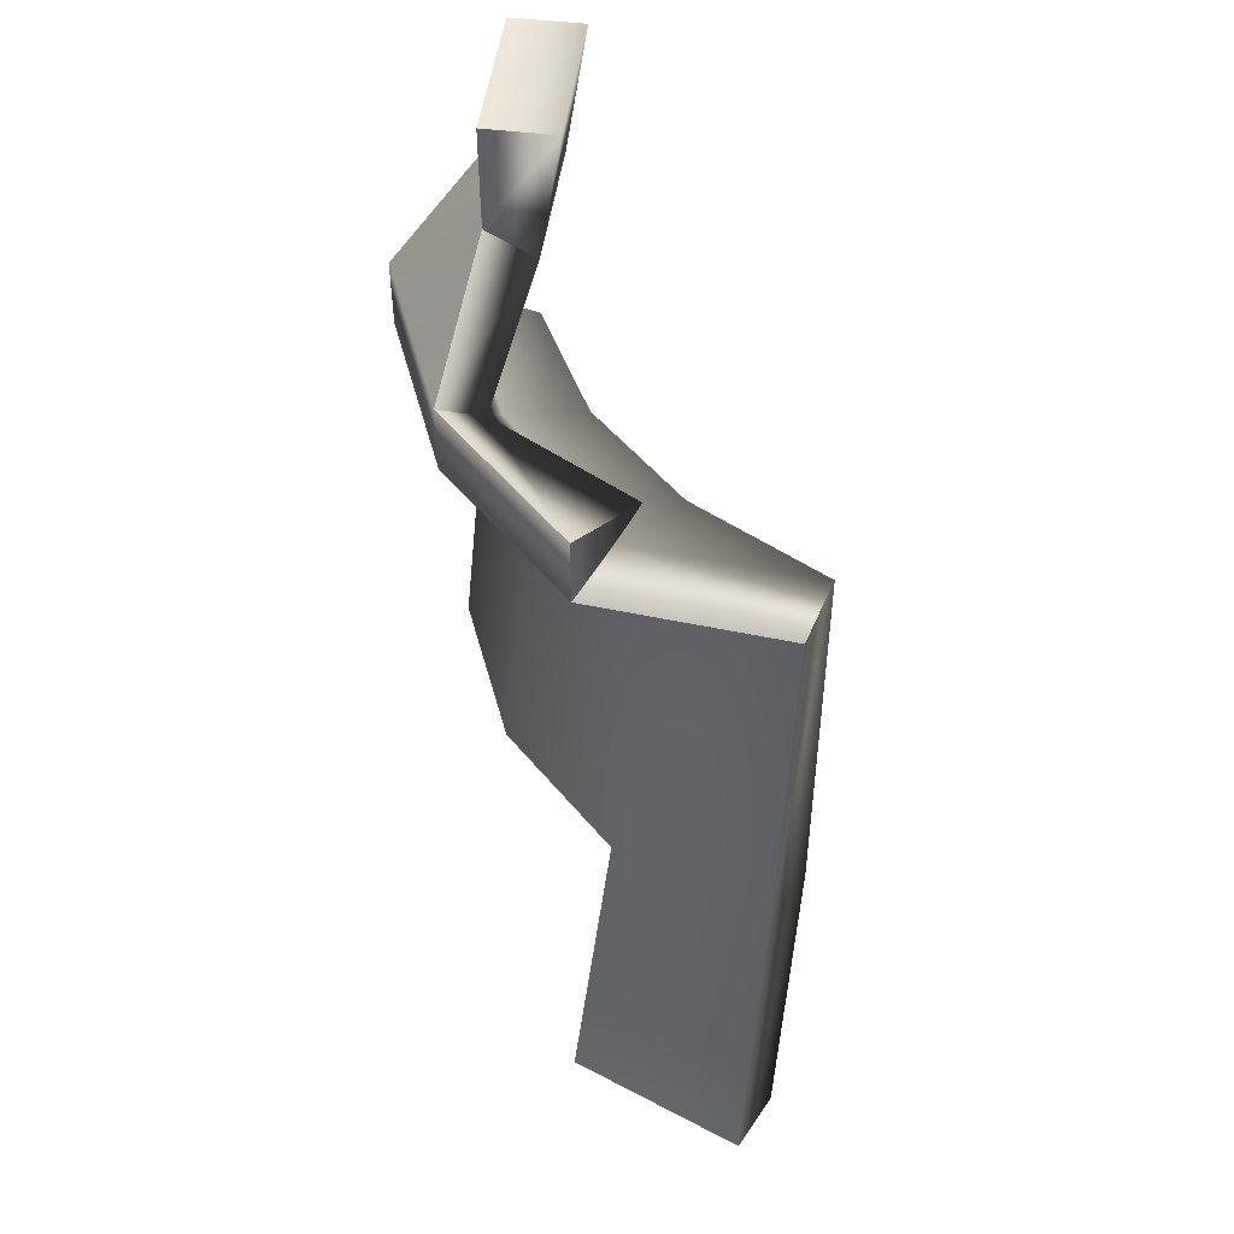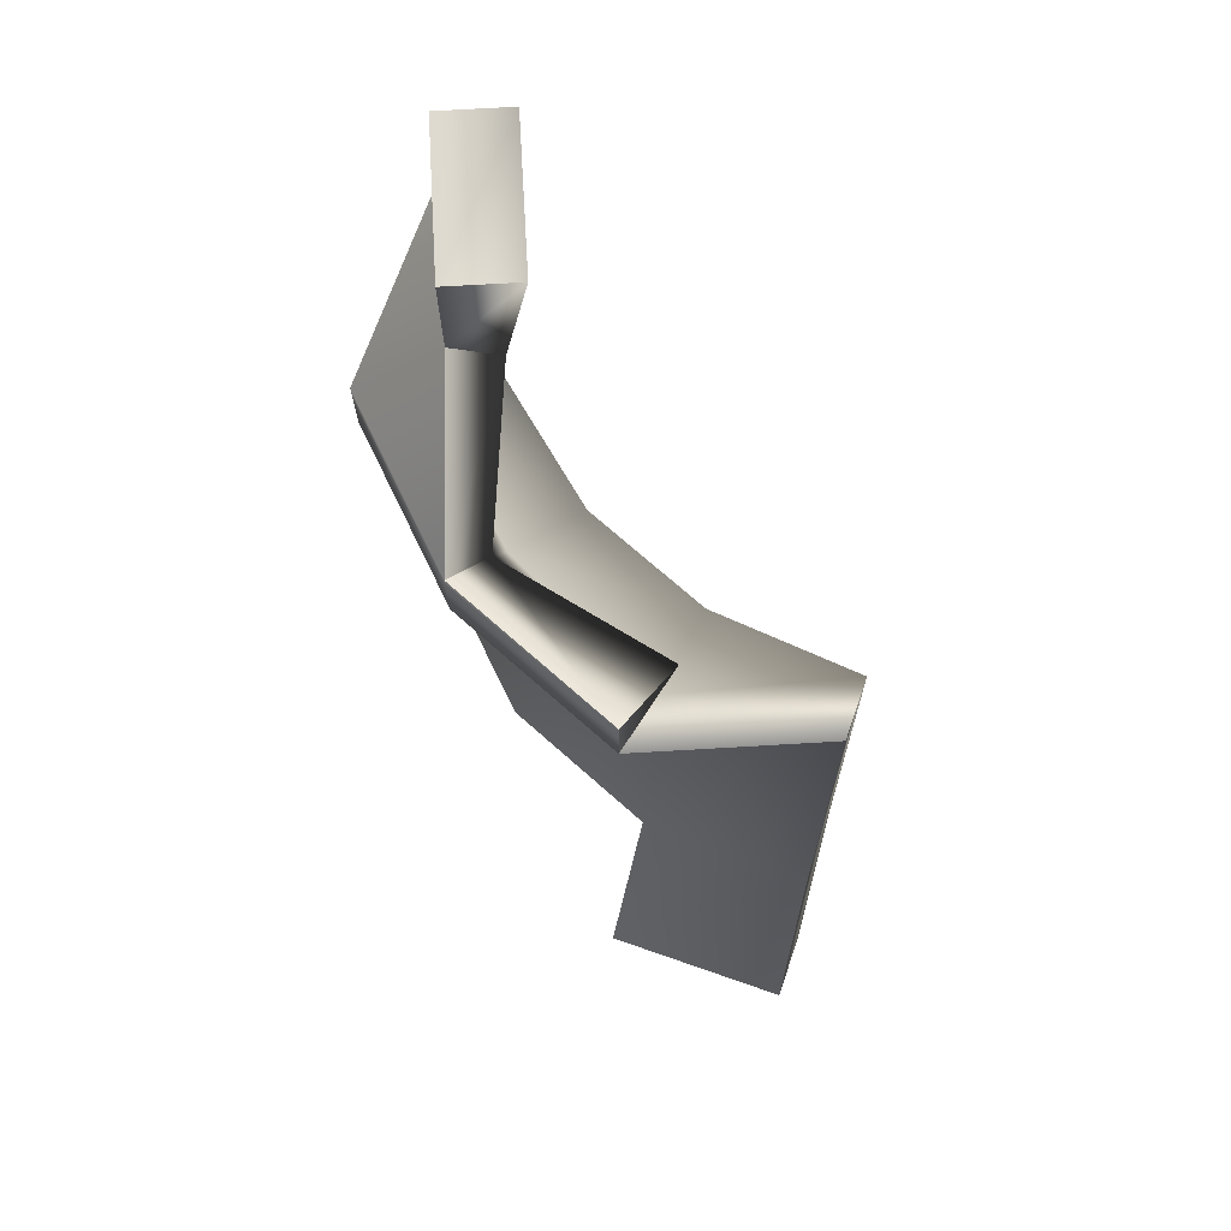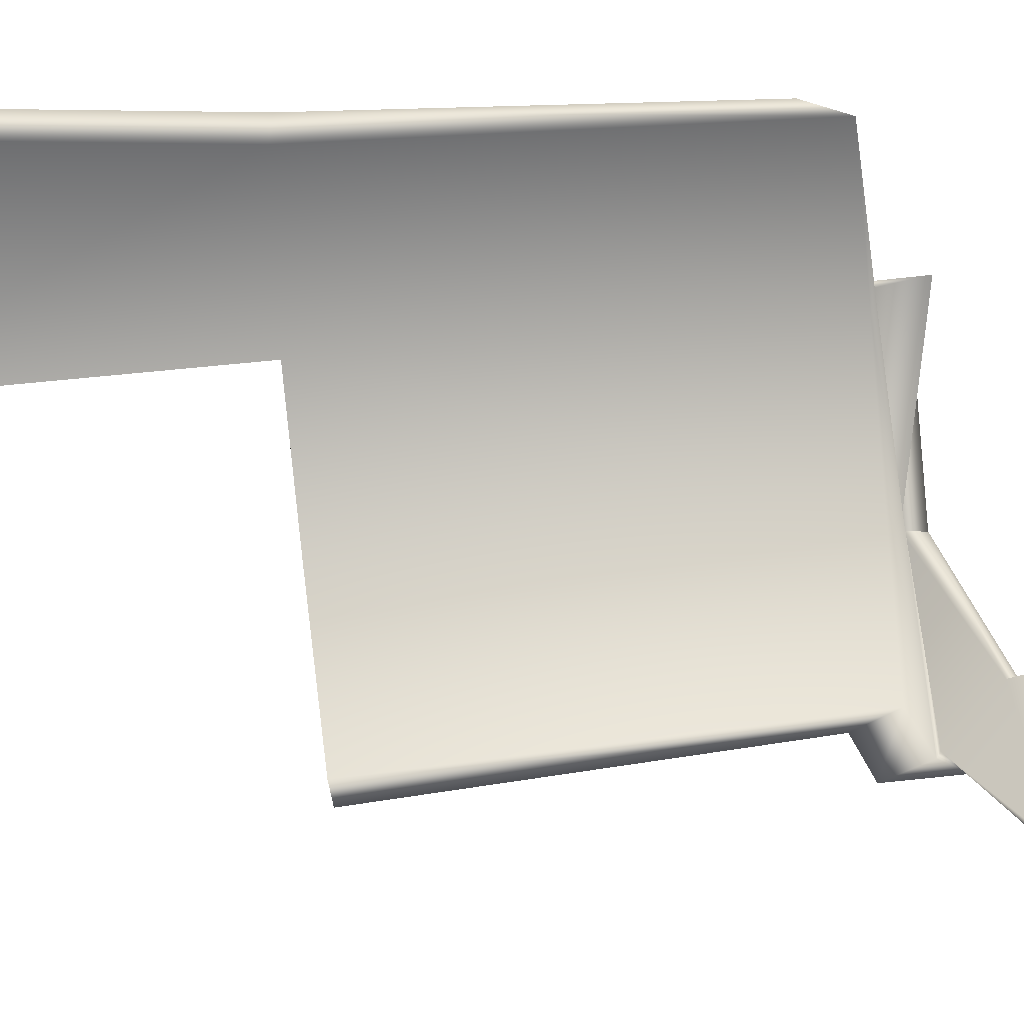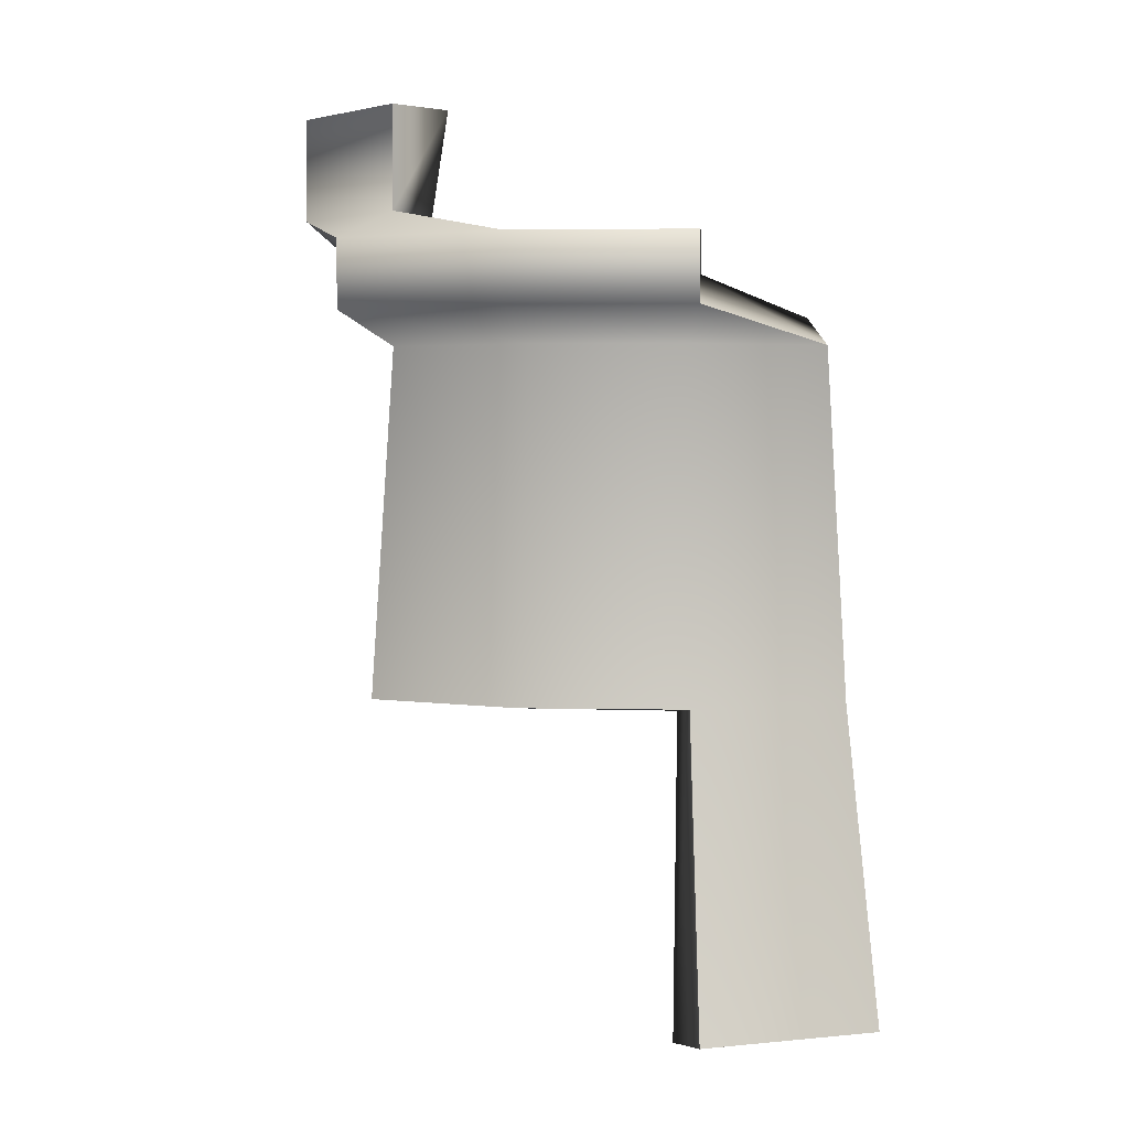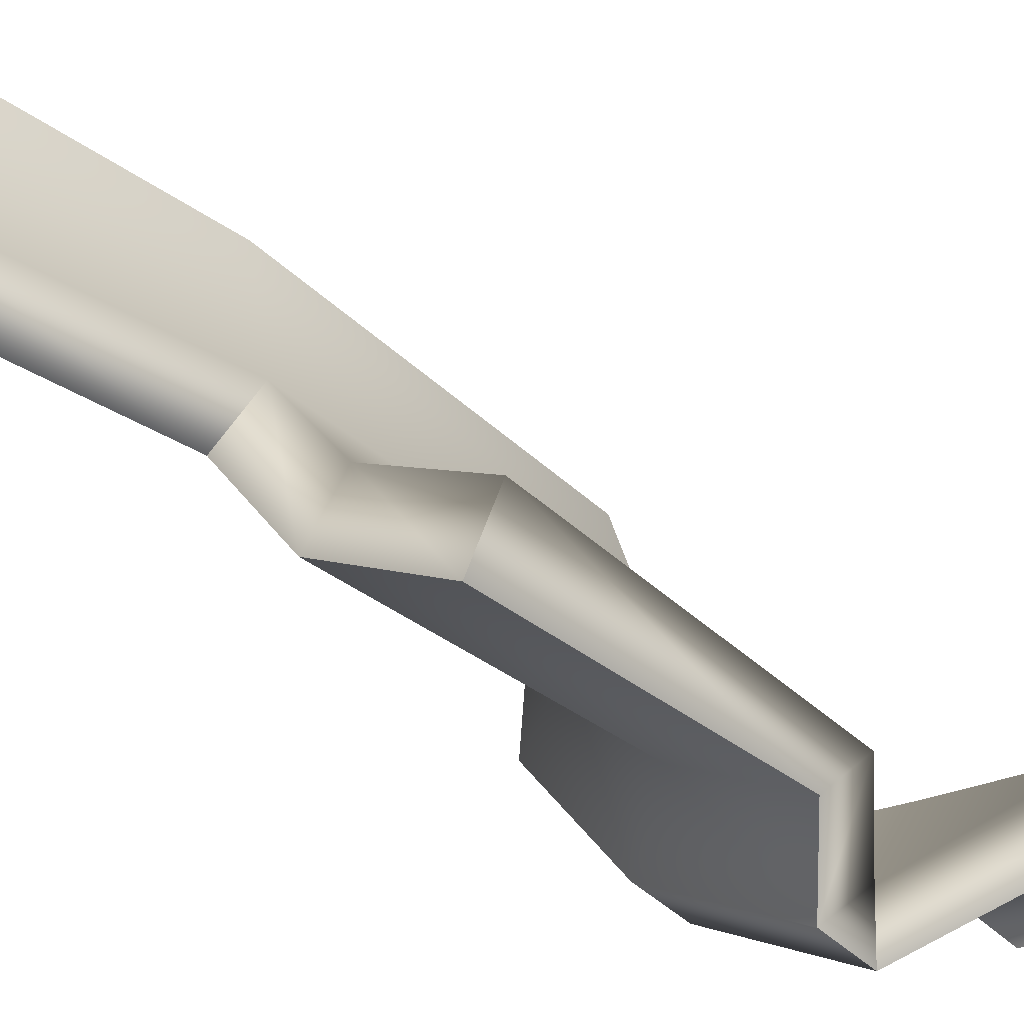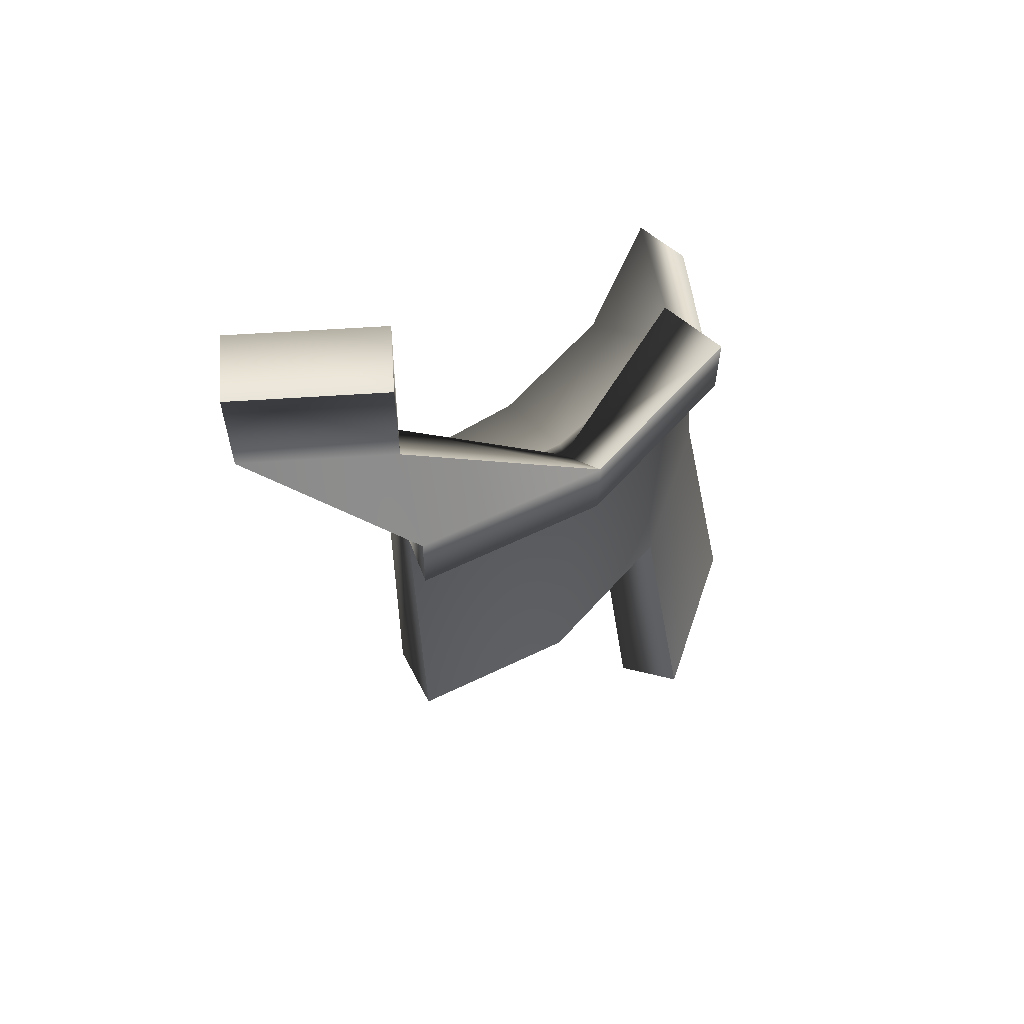
<metadata>
{"format":"obj","ext":"obj","renderer":"f3d","projection":"perspective","resolution":1024,"background":"white","views":[{"elev":49.5,"azim":-71.2,"up":"+Y"},{"elev":71.0,"azim":-82.1,"up":"+Y"},{"elev":35.4,"azim":81.2,"up":"+Z"},{"elev":3.3,"azim":-119.7,"up":"+Y"},{"elev":-40.5,"azim":39.5,"up":"+Z"},{"elev":60.8,"azim":-172.6,"up":"+Y"}]}
</metadata>
<code>
g shard_41
v -0.01394 0.04764 -0.01744
v -0.02937 0.03719 0.005639
v -0.02937 0.04764 0.005639
v -0.01394 0.03719 -0.01744
v -0.01804 0.03219 0.01033
v -0.02252 0.03219 0.03286
v -0.005276 0.03219 -0.008773
v 0.009137 0.03719 -0.03286
v 0.01383 0.03219 -0.02154
v 0.009137 0.04764 -0.03286
v 0.01383 0.05264 -0.02154
v 0.03636 0.05264 -0.02602
v 0.03636 0.06864 -0.02602
v 0.01383 0.06864 -0.02154
v -0.02775 -0.02106 0.03286
v -0.03083 -0.06864 0.005034
v -0.03636 -0.06864 0.03286
v -0.02287 -0.02106 0.008331
v -0.01804 0.03219 0.01033
v -0.02252 0.03219 0.03286
v -0.005276 0.03219 -0.008773
v -0.00897 -0.02106 -0.01247
v 0.01383 0.03219 -0.02154
v 0.01183 -0.02106 -0.02637
v -0.02937 0.03719 0.005639
v -0.02053 0.04764 0.01154
v -0.02937 0.04764 0.005639
v -0.02295 0.0421 0.008989
v -0.008393 0.04273 -0.01279
v -0.02937 0.04764 0.005639
v -0.01394 0.04764 -0.01744
v -0.007563 0.0428 -0.01106
v 0.01249 0.04273 -0.02645
v 0.016 0.04773 -0.01463
v -0.01394 0.04764 -0.01744
v 0.01383 0.05264 -0.02154
v -0.009856 0.03806 0.01372
v -0.01533 0.03659 0.03429
v -0.02252 0.03219 0.03286
v -0.02937 0.03719 0.005639
v 0.0009882 0.03806 -0.00251
v 0.01322 0.0421 -0.02675
v 0.0179 0.03659 -0.01544
v 0.009137 0.03719 -0.03286
v 0.01383 0.03219 -0.02154
v 0.009137 0.04764 -0.03286
v 0.0378 0.04773 -0.01881
v 0.03636 0.05264 -0.02602
v 0.009137 0.04764 -0.03286
v 0.03844 0.06864 -0.0156
v 0.03636 0.06864 -0.02602
v 0.03636 0.05264 -0.02602
v 0.0159 0.06864 -0.01112
v 0.01383 0.05264 -0.02154
v 0.01383 0.06864 -0.02154
v 0.01383 0.06864 -0.02154
v 0.03636 0.06864 -0.02602
v -0.02287 -0.02106 0.008331
v -0.02056 -0.07049 0.007075
v -0.03083 -0.06864 0.005034
v -0.01334 -0.0225 0.01229
v -0.01743 -0.0225 0.03492
v -0.0261 -0.07049 0.03491
v -0.03083 -0.06864 0.005034
v -0.03636 -0.06864 0.03286
v -0.03636 -0.06864 0.03286
v -0.02775 -0.02106 0.03286
v -0.01533 0.03659 0.03429
v -0.02252 0.03219 0.03286
v -0.009856 0.03806 0.01372
v 0.0009882 0.03806 -0.00251
v -0.001634 -0.02208 -0.005132
v 0.0179 0.03659 -0.01544
v -0.00897 -0.02106 -0.01247
v -0.02287 -0.02106 0.008331
v 0.01183 -0.02106 -0.02637
v 0.01771 -0.02208 -0.01757
v 0.01383 0.03219 -0.02154
v 0.01183 -0.02106 -0.02637
g shard_41_0
f 3 2 1
f 1 2 4
f 2 5 4
f 2 6 5
f 4 5 7
f 4 7 8
f 8 7 9
f 10 4 8
f 1 4 10
f 10 11 1
f 10 12 11
f 13 11 12
f 14 11 13
f 17 16 15
f 15 16 18
f 19 15 18
f 20 15 19
f 19 18 21
f 21 18 22
f 21 22 23
f 23 22 24
f 27 26 25
f 26 28 25
f 28 26 29
f 29 26 30
f 31 29 30
f 28 29 32
f 32 29 33
f 34 33 29
f 34 29 35
f 36 34 35
f 37 28 32
f 38 28 37
f 28 38 39
f 40 28 39
f 37 32 41
f 41 32 42
f 32 33 42
f 41 42 43
f 43 42 44
f 45 43 44
f 44 42 46
f 42 33 46
f 47 33 34
f 33 47 48
f 49 33 48
f 34 50 47
f 47 50 51
f 52 47 51
f 34 53 50
f 53 34 54
f 55 53 54
f 50 53 56
f 57 50 56
f 60 59 58
f 59 61 58
f 59 62 61
f 59 63 62
f 63 59 64
f 65 63 64
f 62 63 66
f 67 62 66
f 68 62 67
f 69 68 67
f 62 68 70
f 62 70 61
f 61 70 71
f 61 71 72
f 72 71 73
f 61 72 74
f 75 61 74
f 74 72 76
f 72 77 76
f 72 73 77
f 77 73 78
f 79 77 78

</code>
